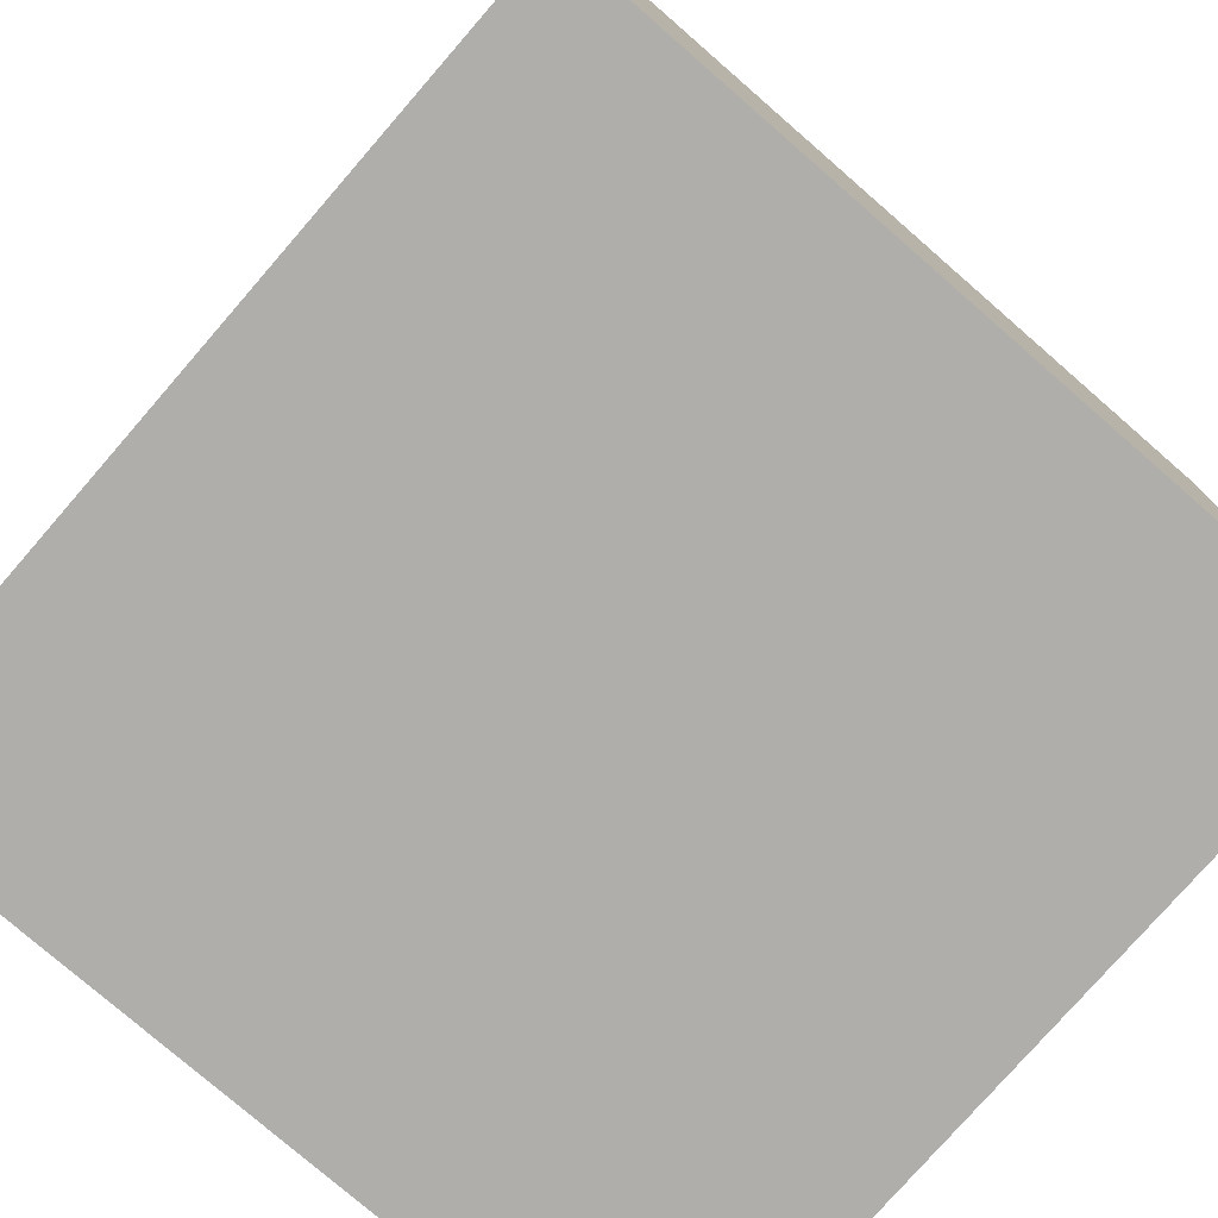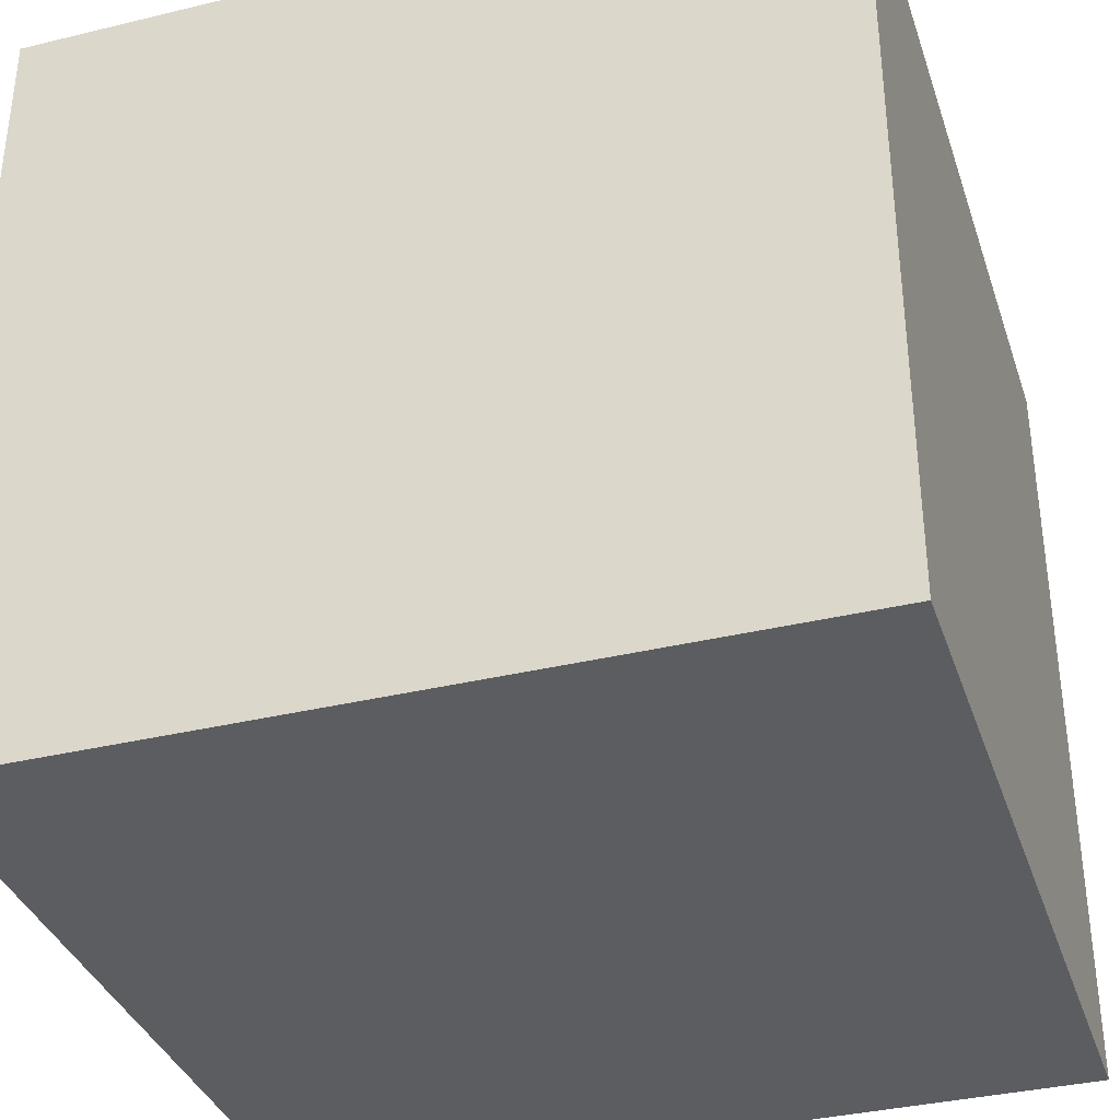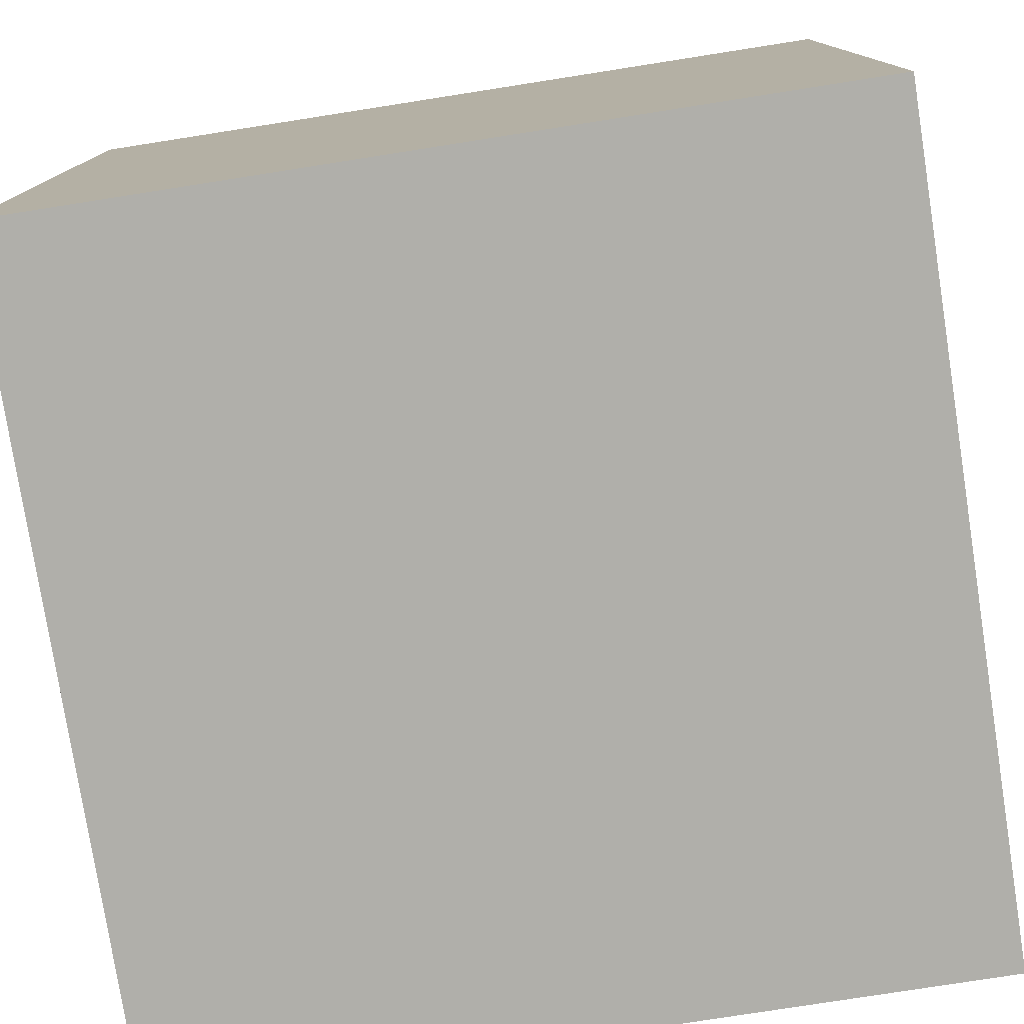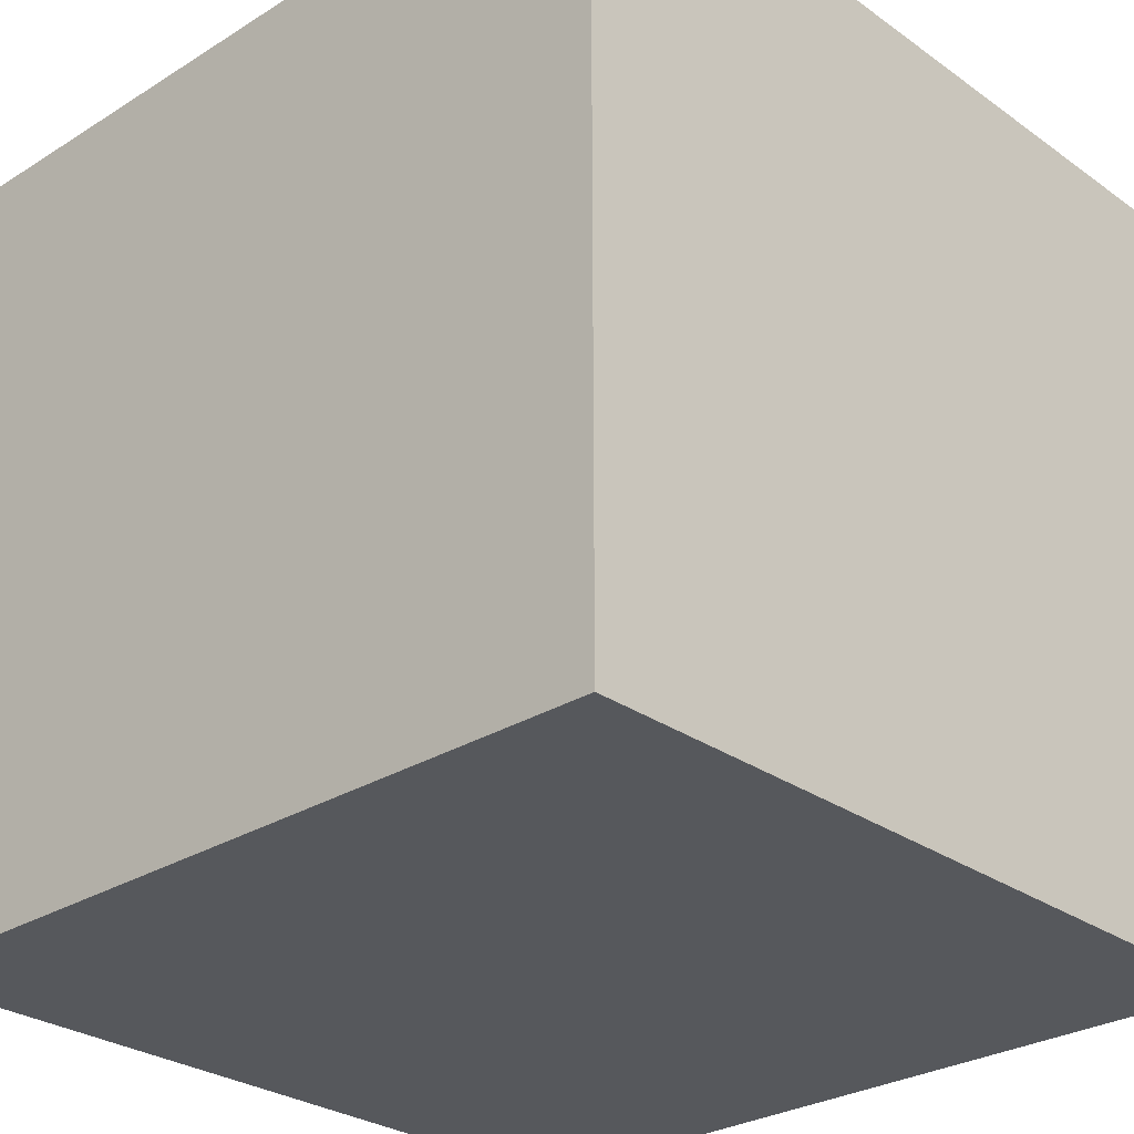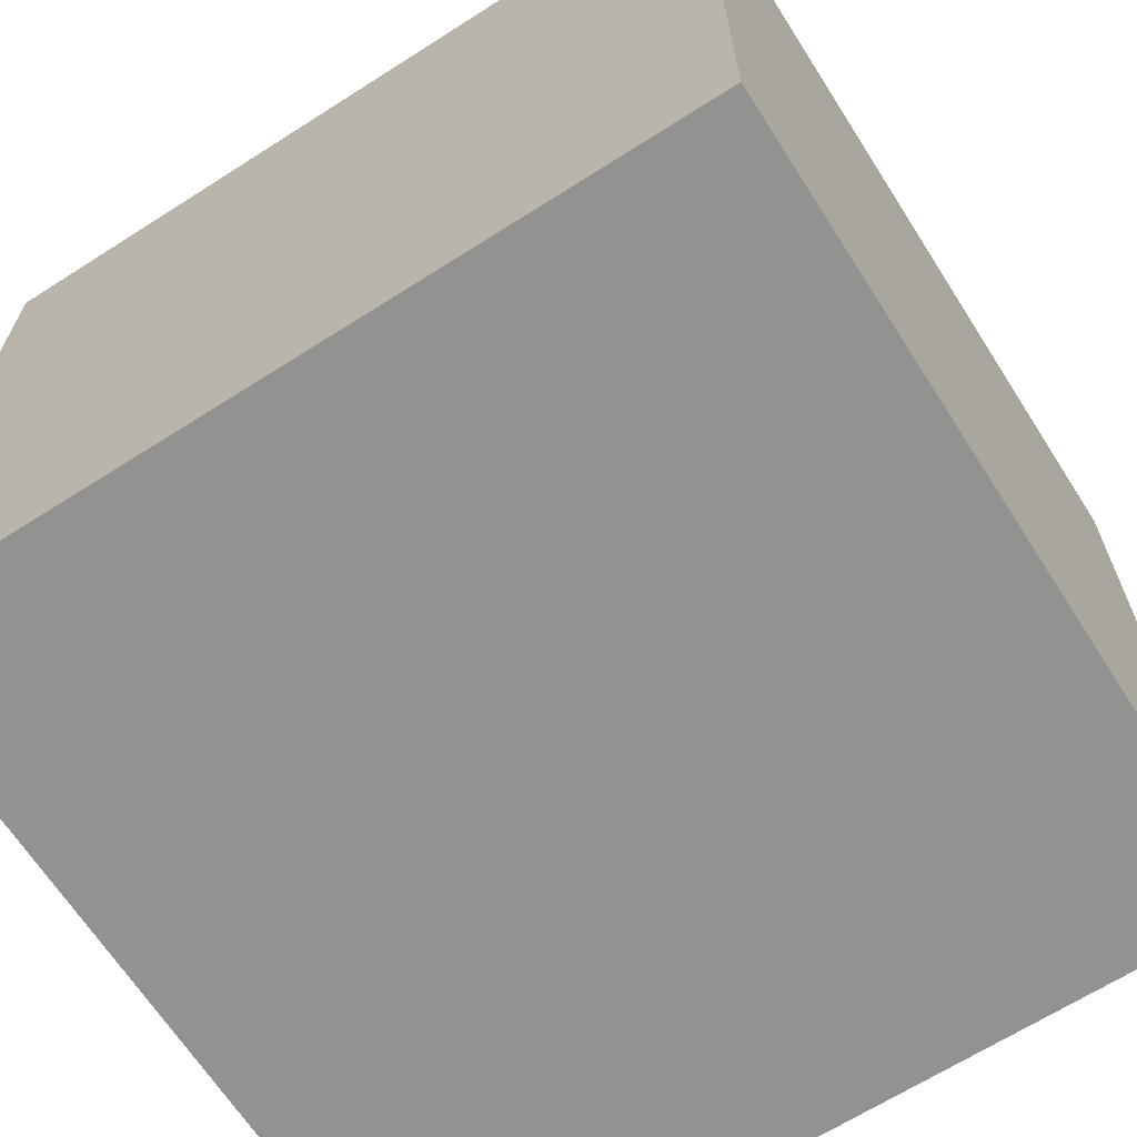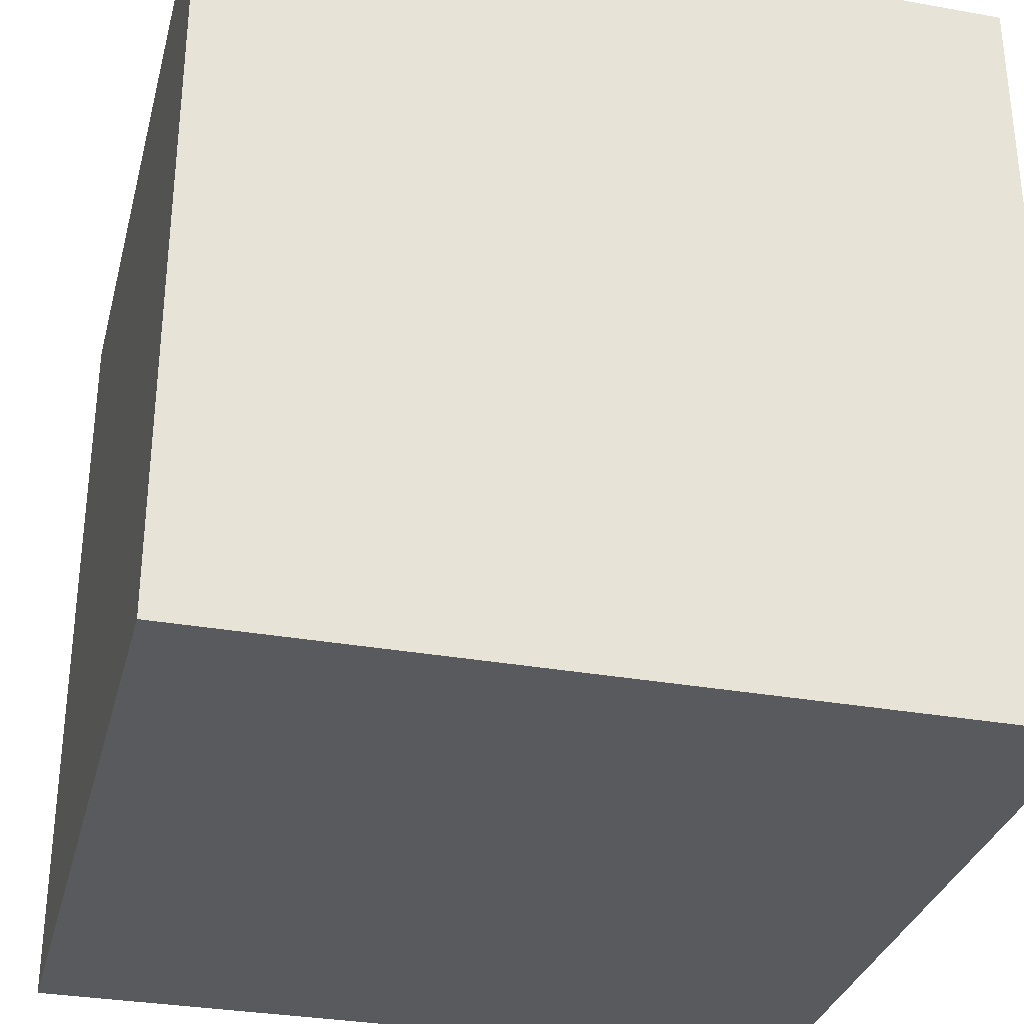
<metadata>
{"format":"obj","ext":"obj","renderer":"f3d","projection":"perspective","resolution":1024,"background":"white","views":[{"elev":-77.6,"azim":49.0,"up":"+Y"},{"elev":-35.9,"azim":107.6,"up":"+Z"},{"elev":-78.0,"azim":-81.1,"up":"+Y"},{"elev":-28.3,"azim":43.2,"up":"+Y"},{"elev":-66.4,"azim":32.6,"up":"+Y"},{"elev":-31.8,"azim":75.9,"up":"+Z"}]}
</metadata>
<code>
g avtar_question_mark_head
v -0.2343 1.504 0.2333
v 0.2343 1.504 0.2333
v 0.2343 1.504 -0.2333
v -0.2343 1.504 -0.2333
v -0.2343 2.004 0.2333
v -0.2343 2.004 -0.2333
v 0.2343 2.004 -0.2333
v 0.2343 2.004 0.2333
v -0.2343 1.52 0.2492
v -0.2343 1.989 0.2492
v 0.2343 1.989 0.2492
v 0.2343 1.52 0.2492
v 0.2502 1.52 0.2333
v 0.2502 1.989 0.2333
v 0.2502 1.989 -0.2333
v 0.2502 1.52 -0.2333
v 0.2343 1.52 -0.2492
v 0.2343 1.989 -0.2492
v -0.2343 1.989 -0.2492
v -0.2343 1.52 -0.2492
v -0.2501 1.989 -0.2333
v -0.2502 1.989 0.2333
v -0.2502 1.52 0.2333
v -0.2501 1.52 -0.2333
v -0.2502 1.504 0.2492
v -0.2343 1.504 0.2333
v -0.2343 1.504 -0.2333
v -0.2501 1.504 -0.2492
v -0.2501 1.504 -0.2492
v -0.2343 1.504 -0.2333
v 0.2343 1.504 -0.2333
v 0.2502 1.504 -0.2492
v 0.2502 1.504 -0.2492
v 0.2343 1.504 -0.2333
v 0.2343 1.504 0.2333
v 0.2502 1.504 0.2492
v 0.2502 1.504 0.2492
v 0.2343 1.504 0.2333
v -0.2343 1.504 0.2333
v -0.2502 1.504 0.2492
v -0.2502 2.004 0.2492
v -0.2343 2.004 0.2333
v 0.2343 2.004 0.2333
v 0.2502 2.004 0.2492
v 0.2502 2.004 0.2492
v 0.2343 2.004 0.2333
v 0.2343 2.004 -0.2333
v 0.2502 2.004 -0.2492
v 0.2502 2.004 -0.2492
v 0.2343 2.004 -0.2333
v -0.2343 2.004 -0.2333
v -0.2501 2.004 -0.2492
v -0.2501 2.004 -0.2492
v -0.2343 2.004 -0.2333
v -0.2343 2.004 0.2333
v -0.2502 2.004 0.2492
v -0.2502 1.504 0.2492
v -0.2343 1.52 0.2492
v 0.2343 1.52 0.2492
v 0.2502 1.504 0.2492
v 0.2502 1.504 0.2492
v 0.2343 1.52 0.2492
v 0.2343 1.989 0.2492
v 0.2502 2.004 0.2492
v 0.2502 2.004 0.2492
v 0.2343 1.989 0.2492
v -0.2343 1.989 0.2492
v -0.2502 2.004 0.2492
v -0.2502 2.004 0.2492
v -0.2343 1.989 0.2492
v -0.2343 1.52 0.2492
v -0.2502 1.504 0.2492
v 0.2502 1.504 0.2492
v 0.2502 1.52 0.2333
v 0.2502 1.52 -0.2333
v 0.2502 1.504 -0.2492
v 0.2502 1.504 -0.2492
v 0.2502 1.52 -0.2333
v 0.2502 1.989 -0.2333
v 0.2502 2.004 -0.2492
v 0.2502 2.004 -0.2492
v 0.2502 1.989 -0.2333
v 0.2502 1.989 0.2333
v 0.2502 2.004 0.2492
v 0.2502 2.004 0.2492
v 0.2502 1.989 0.2333
v 0.2502 1.52 0.2333
v 0.2502 1.504 0.2492
v 0.2502 1.504 -0.2492
v 0.2343 1.52 -0.2492
v -0.2343 1.52 -0.2492
v -0.2501 1.504 -0.2492
v -0.2501 1.504 -0.2492
v -0.2343 1.52 -0.2492
v -0.2343 1.989 -0.2492
v -0.2501 2.004 -0.2492
v -0.2501 2.004 -0.2492
v -0.2343 1.989 -0.2492
v 0.2343 1.989 -0.2492
v 0.2502 2.004 -0.2492
v 0.2502 2.004 -0.2492
v 0.2343 1.989 -0.2492
v 0.2343 1.52 -0.2492
v 0.2502 1.504 -0.2492
v -0.2501 2.004 -0.2492
v -0.2501 1.989 -0.2333
v -0.2501 1.52 -0.2333
v -0.2501 1.504 -0.2492
v -0.2501 1.504 -0.2492
v -0.2501 1.52 -0.2333
v -0.2502 1.52 0.2333
v -0.2502 1.504 0.2492
v -0.2502 1.504 0.2492
v -0.2502 1.52 0.2333
v -0.2502 1.989 0.2333
v -0.2502 2.004 0.2492
v -0.2502 2.004 0.2492
v -0.2502 1.989 0.2333
v -0.2501 1.989 -0.2333
v -0.2501 2.004 -0.2492
g avtar_question_mark_head_0
f 3 2 1
f 4 3 1
f 7 6 5
f 8 7 5
f 11 10 9
f 12 11 9
f 15 14 13
f 16 15 13
f 19 18 17
f 20 19 17
f 23 22 21
f 24 23 21
f 27 26 25
f 28 27 25
f 31 30 29
f 32 31 29
f 35 34 33
f 36 35 33
f 39 38 37
f 40 39 37
f 43 42 41
f 44 43 41
f 47 46 45
f 48 47 45
f 51 50 49
f 52 51 49
f 55 54 53
f 56 55 53
f 59 58 57
f 60 59 57
f 63 62 61
f 64 63 61
f 67 66 65
f 68 67 65
f 71 70 69
f 72 71 69
f 75 74 73
f 76 75 73
f 79 78 77
f 80 79 77
f 83 82 81
f 84 83 81
f 87 86 85
f 88 87 85
f 91 90 89
f 92 91 89
f 95 94 93
f 96 95 93
f 99 98 97
f 100 99 97
f 103 102 101
f 104 103 101
f 107 106 105
f 108 107 105
f 111 110 109
f 112 111 109
f 115 114 113
f 116 115 113
f 119 118 117
f 120 119 117

</code>
